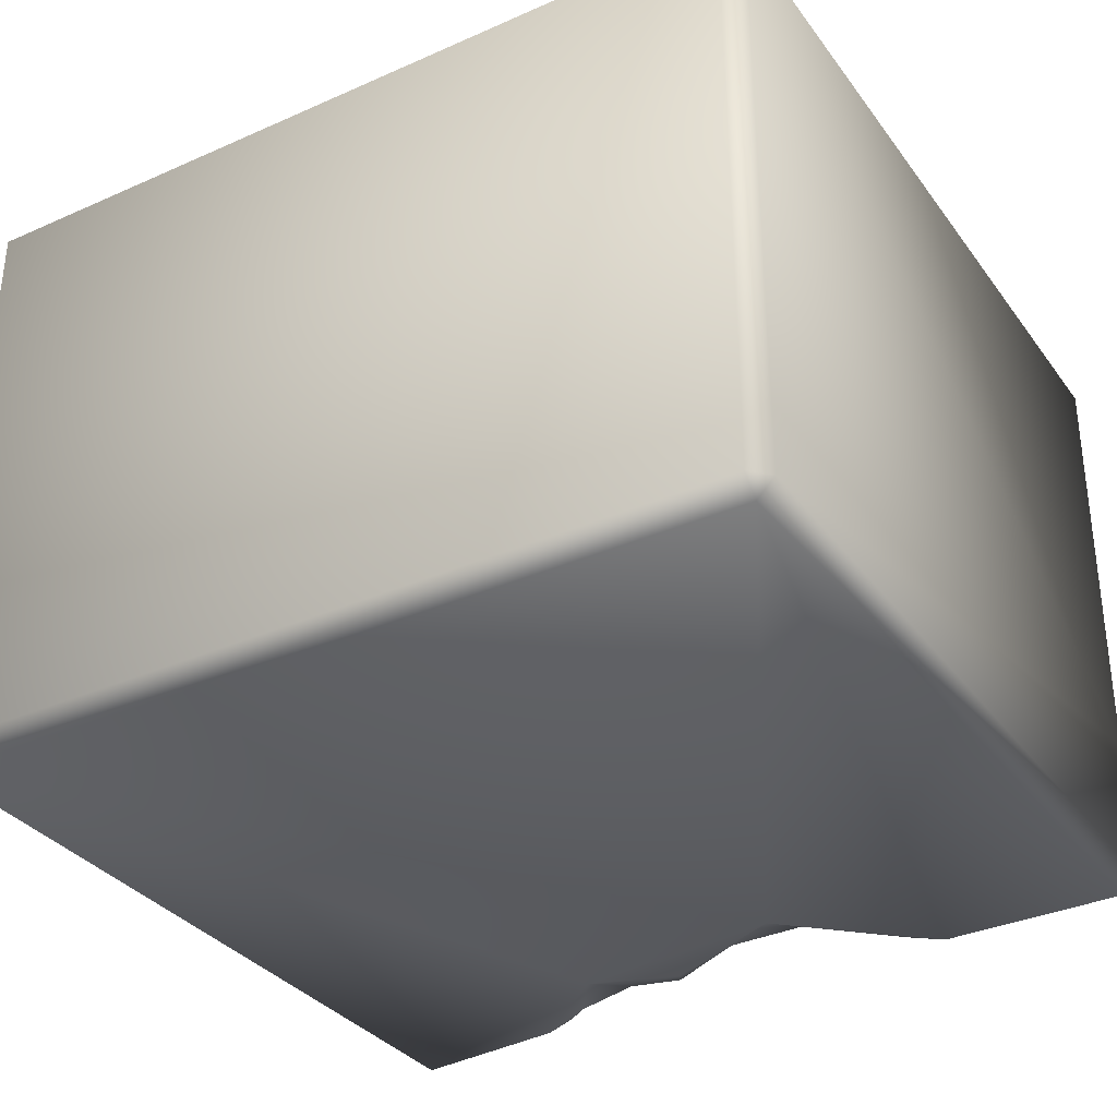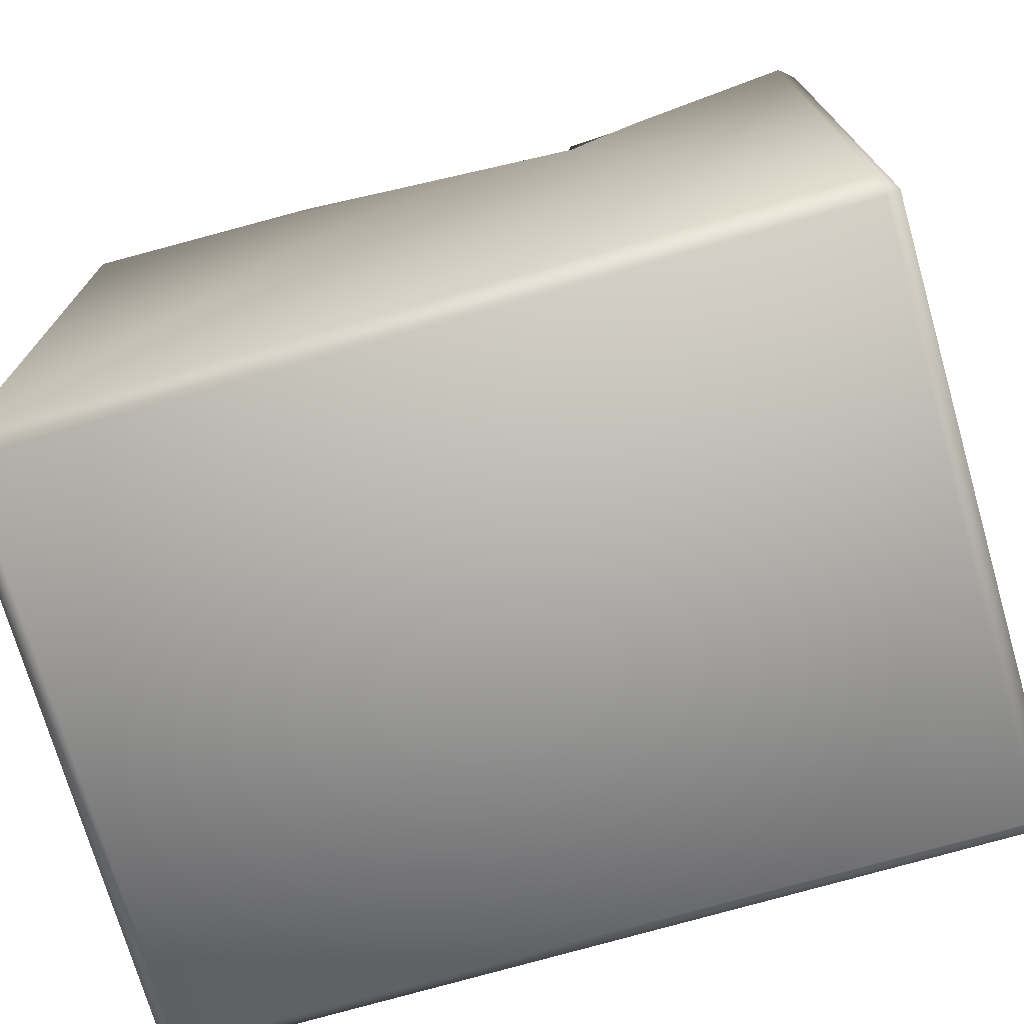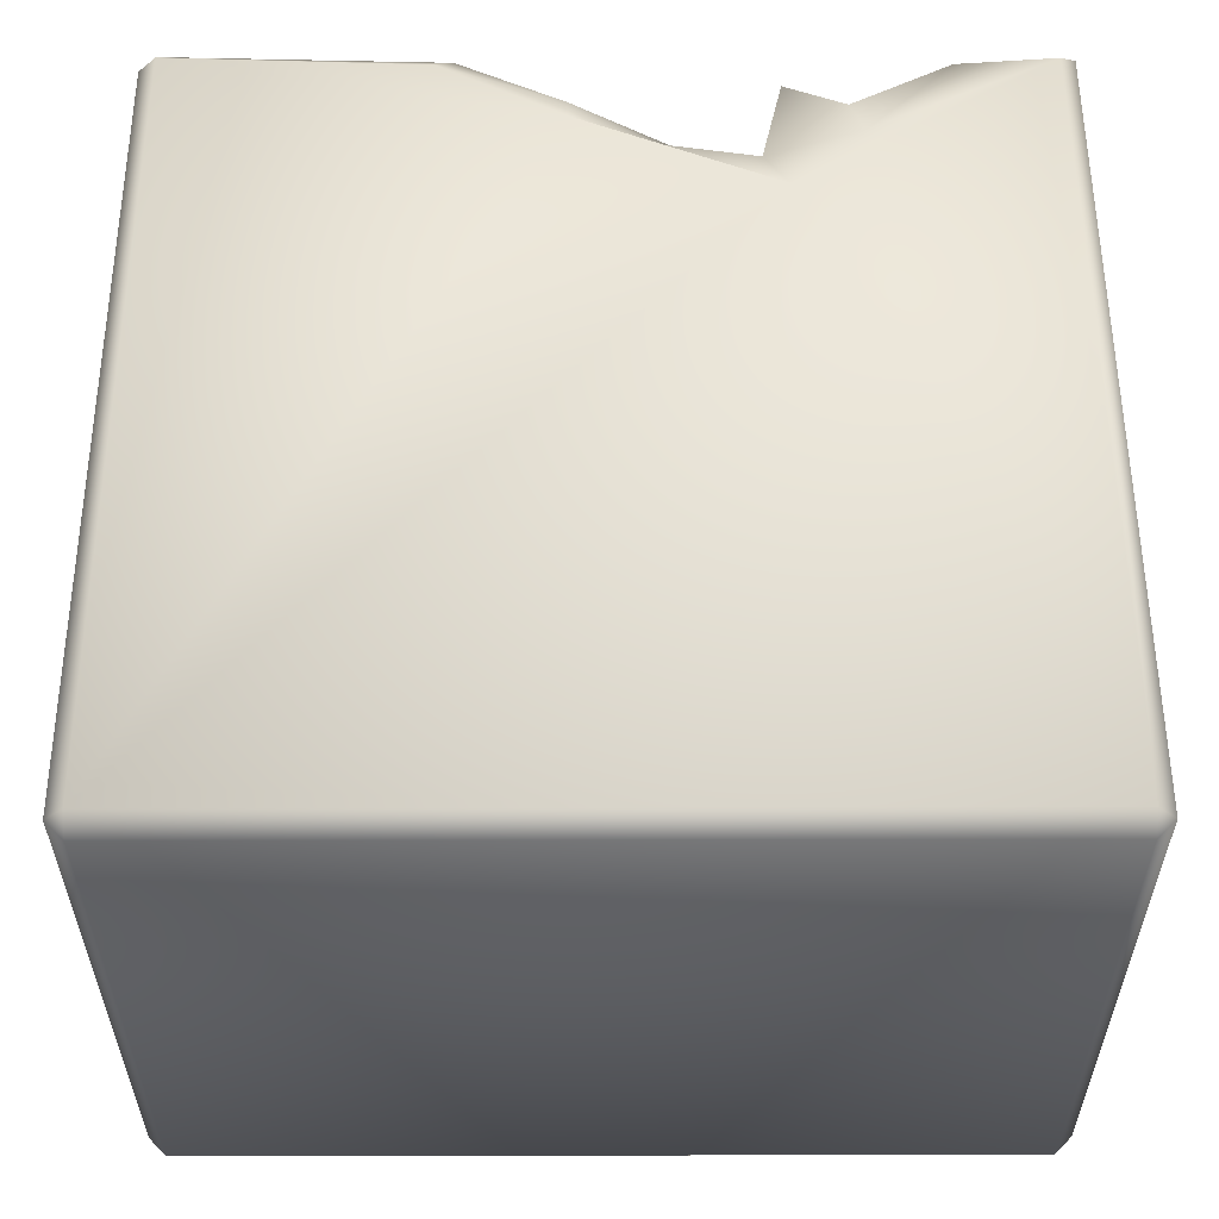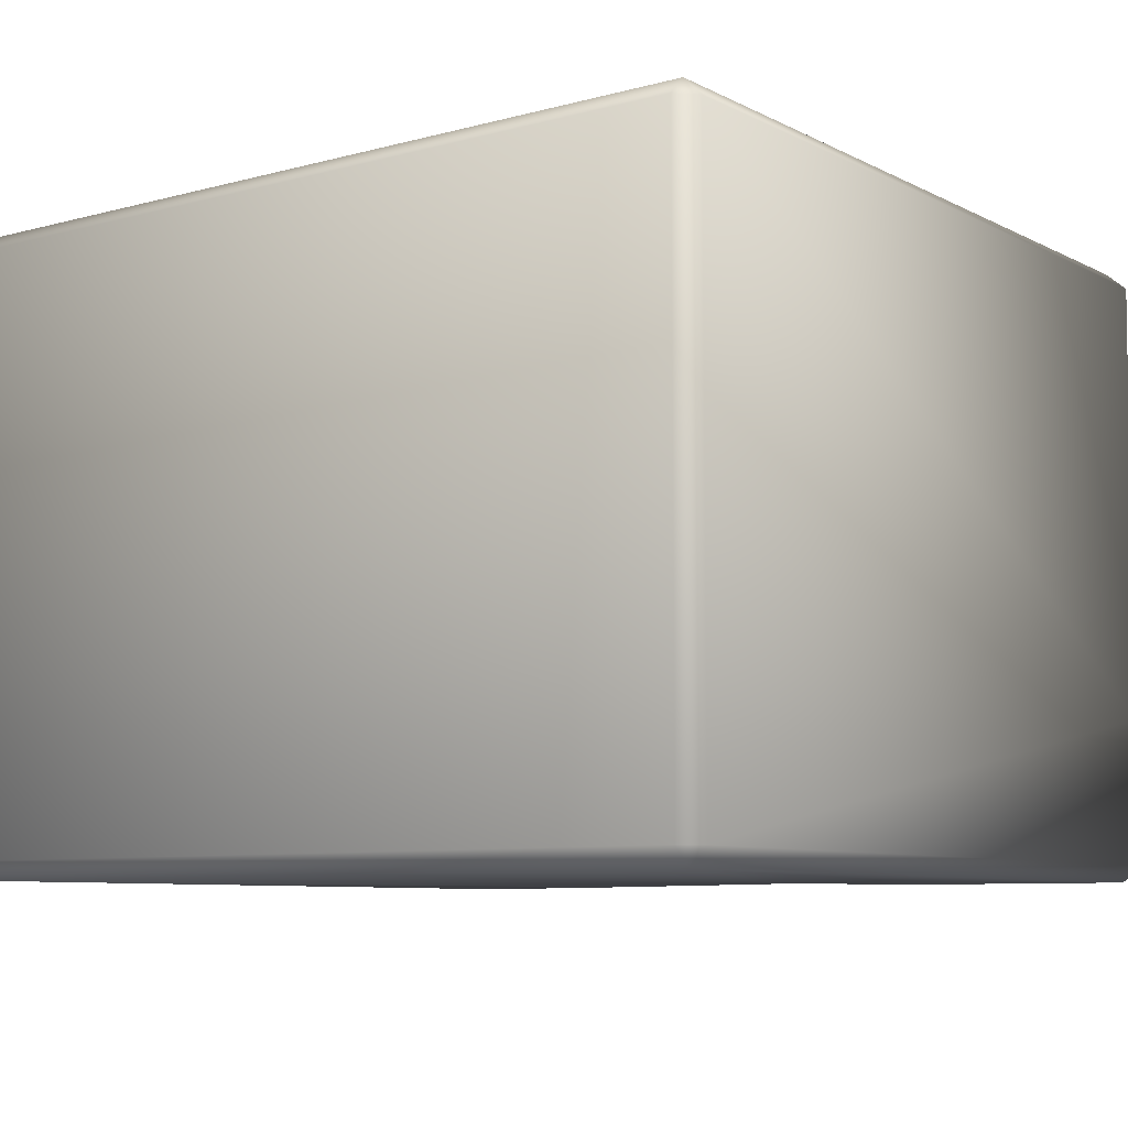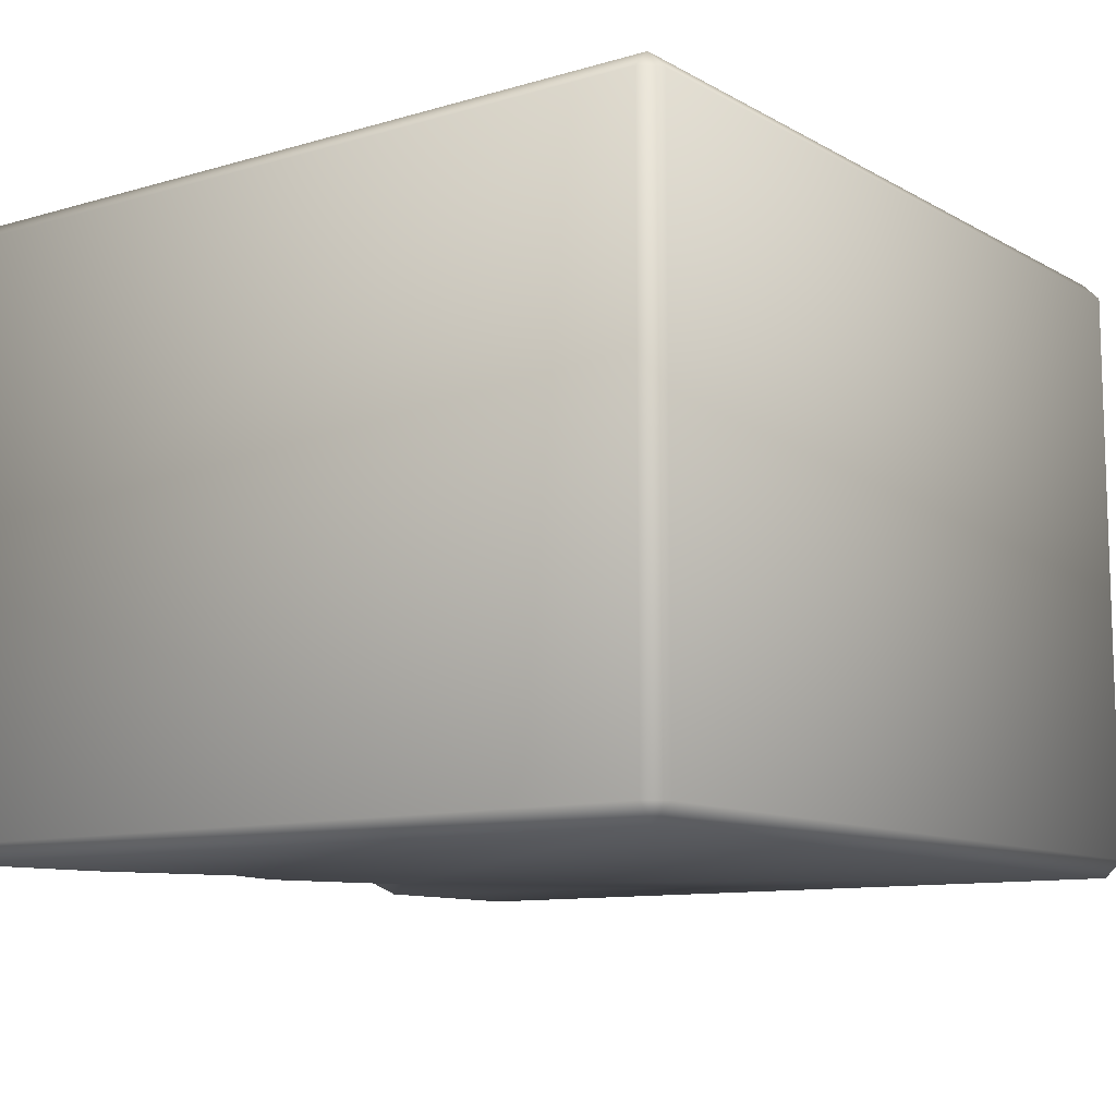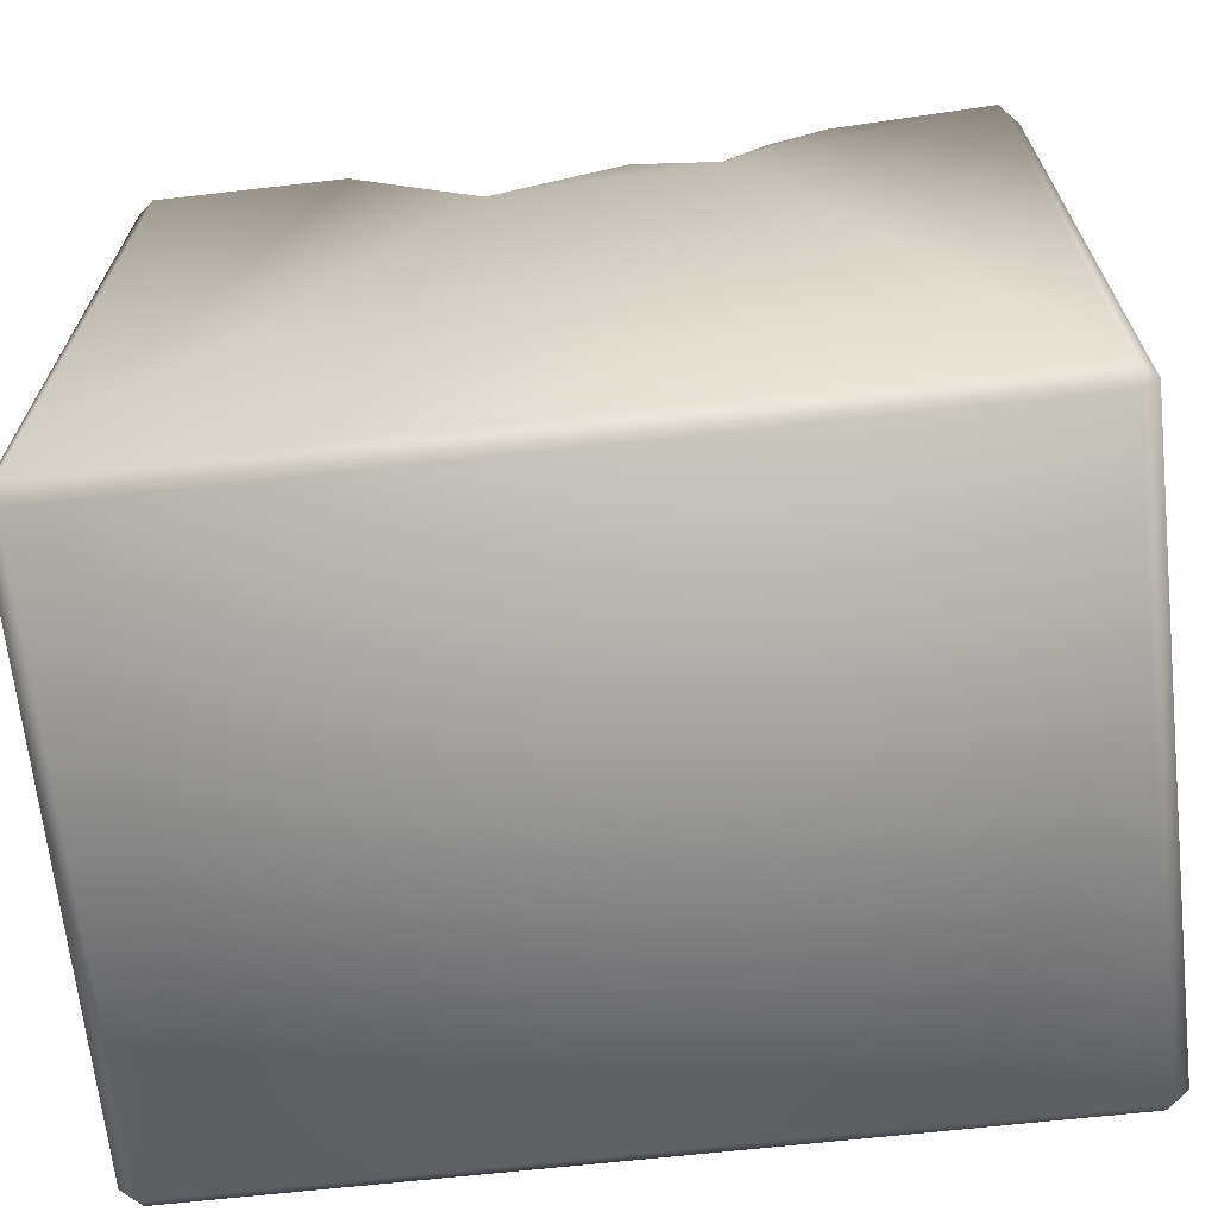
<metadata>
{"format":"obj","ext":"obj","renderer":"f3d","projection":"perspective","resolution":1024,"background":"white","views":[{"elev":-33.8,"azim":31.0,"up":"+Z"},{"elev":-73.4,"azim":16.1,"up":"+Y"},{"elev":55.9,"azim":-0.1,"up":"+Z"},{"elev":-8.0,"azim":36.7,"up":"+Z"},{"elev":-10.6,"azim":-53.7,"up":"+Z"},{"elev":-67.4,"azim":-173.7,"up":"+Y"}]}
</metadata>
<code>
o Liquid_Domain
v -8.134 -8.756 6.217
v -8.487 -8.756 5.864
v -8.134 -9.109 5.864
v 8.487 -8.756 5.864
v 8.134 -9.109 5.864
v -8.487 -8.756 -5.864
v 8.487 -8.756 -5.864
v -8.134 -9.109 -5.864
v 8.134 -9.109 -5.864
v -8.134 -8.756 -6.217
v 8.134 -8.756 -6.217
v 8.134 -8.756 6.217
v -8.133 6.766 6.218
v 8.441 6.982 5.891
v 8.469 6.989 -5.88
v 3.15 3.737 6.2
v 1.608 4.274 -6.195
v 8.106 6.701 -6.206
v -2.842 4.893 -6.212
v 0.8472 4.762 6.095
v 8.46 6.72 -2.982
v 2.719 4.839 5.696
v 4.54 5.036 6.174
v 8.106 6.749 6.2
v -8.458 6.714 -1.13
v -8.49 6.767 -5.86
v -0.6933 5.34 6.188
v -8.49 6.773 5.861
v 1.946 5.447 -5.841
v -3.15 6.654 6.145
v 4.268 5.779 6.021
v -3.666 6.093 -6.136
v -1.055 5.585 -6.18
v 0.2273 5.458 -5.865
v -0.7377 5.972 5.889
v 3.096 6.369 5.884
v 2.353 5.562 4.354
v 3.169 5.46 4.718
v 0.5928 5.219 3.299
v 1.239 5.911 2
v -8.144 7.105 -6.181
v 6.241 7.004 5.794
v 1.524 5.559 4.958
v 4.252 6.17 5.1
v 4.126 6.048 3.41
v 2.91 6.951 2.898
v 2.439 6.69 2.91
v 0.5664 5.744 1.97
v 0.5524 5.736 -3.074
v -0.09198 5.849 -3.986
v 4.341 6.787 -6.198
v 0.3585 6.334 4.54
v 1.143 6.981 1.045
v 8.309 6.766 -2.721
v 1.162 5.898 -2.161
v 2.905 6.3 -2.459
v -1.2 5.912 -2.905
v 2.88 6.537 -3.537
v 0.9977 6.413 -4.184
v -0.1067 6.411 -4.992
v 1.524 6.163 -5.159
v 2.443 6.508 -5.135
v -2.558 6.239 -5.811
v -1.552 6.557 -5.776
v -4.858 6.741 -6.158
v -2.812 7.004 5.842
v 5.561 7.014 3.372
v 4.751 7.006 1.578
v -1.123 7.006 1.14
v -4.943 6.389 -1.112
v -4.13 7.048 -2.221
v 4.042 7.025 -2.191
v 6.207 6.557 -3.084
v -2.209 6.626 -4.618
v -8.108 7.123 5.875
v -1.534 6.95 5.225
v -1.979 6.994 2.413
v -1.339 6.853 3.787
v 8.128 7.094 0.2054
v -8.112 7.061 -0.706
v -5.382 7.057 0.2435
v -2.279 7.062 1.181
v 5.07 7.049 0.2166
v -3.828 7.037 -0.896
v 3.363 7.023 -0.7155
v 1.439 7.012 -0.4979
v -5.982 6.956 -1.224
v -0.828 7.018 -1.683
v 7.565 7.045 -3.178
v 4.974 7.08 -1.858
v -3.927 7.093 -3.995
v -4.494 7.057 -5.805
v -2.777 6.929 -2.588
v 5.828 6.936 -3.905
v 3.454 7.033 -5.829
v 6.6 7.072 -5.845
f 3 1 2
f 3 5 1
f 1 5 12
f 12 5 4
f 8 3 2
f 9 4 5
f 6 8 2
f 7 4 9
f 9 3 8
f 5 3 9
f 8 6 10
f 11 8 10
f 9 8 11
f 7 9 11
f 1 13 2
f 14 12 4
f 6 26 10
f 15 7 11
f 2 13 28
f 12 16 1
f 24 12 14
f 10 17 11
f 16 27 1
f 12 24 16
f 17 10 19
f 16 20 27
f 19 33 17
f 16 22 20
f 16 23 22
f 4 7 21
f 2 25 6
f 7 15 21
f 1 27 13
f 16 24 23
f 14 4 21
f 17 33 34
f 17 34 29
f 18 11 51
f 13 27 30
f 23 31 22
f 20 22 43
f 25 26 6
f 22 31 36
f 20 35 27
f 20 43 35
f 43 22 37
f 22 38 37
f 37 39 43
f 40 48 39
f 40 39 37
f 28 25 2
f 10 26 41
f 19 10 41
f 19 65 32
f 11 17 51
f 18 15 11
f 23 42 31
f 36 38 22
f 36 44 38
f 44 45 38
f 43 39 52
f 37 38 46
f 52 39 78
f 46 47 37
f 37 47 40
f 77 39 48
f 55 49 57
f 57 49 50
f 34 61 29
f 60 61 34
f 19 32 63
f 19 63 33
f 29 95 17
f 17 95 51
f 27 35 30
f 31 44 36
f 42 44 31
f 35 43 52
f 45 46 38
f 39 77 78
f 40 53 48
f 56 55 85
f 49 55 56
f 56 58 49
f 57 50 74
f 50 49 59
f 59 49 58
f 50 59 60
f 74 50 60
f 61 60 59
f 34 64 60
f 62 29 61
f 29 62 95
f 19 41 65
f 63 64 33
f 64 34 33
f 35 66 30
f 23 24 42
f 76 66 35
f 35 52 76
f 42 67 44
f 67 45 44
f 68 45 67
f 45 68 46
f 77 48 69
f 47 53 40
f 53 69 48
f 85 55 86
f 86 55 88
f 93 88 55
f 72 56 85
f 55 57 93
f 58 56 72
f 57 74 93
f 61 59 62
f 62 59 58
f 60 64 74
f 64 63 74
f 32 92 74
f 63 32 74
f 32 65 92
f 13 75 28
f 13 30 75
f 75 30 66
f 42 24 14
f 66 81 75
f 76 78 66
f 52 78 76
f 14 67 42
f 78 77 66
f 14 21 79
f 77 82 66
f 75 80 28
f 81 80 75
f 66 82 81
f 14 68 67
f 79 68 14
f 77 69 82
f 46 53 47
f 68 83 46
f 82 84 81
f 46 85 53
f 83 85 46
f 28 80 25
f 69 84 82
f 53 86 69
f 85 86 53
f 84 70 81
f 88 84 69
f 86 88 69
f 79 83 68
f 81 87 80
f 70 87 81
f 88 71 84
f 83 90 85
f 21 54 79
f 70 84 71
f 79 89 83
f 87 91 80
f 70 71 87
f 72 85 90
f 83 73 90
f 79 54 89
f 91 92 80
f 71 91 87
f 93 71 88
f 83 89 73
f 80 41 25
f 25 41 26
f 92 41 80
f 90 94 72
f 73 94 90
f 93 91 71
f 74 91 93
f 72 95 58
f 54 15 89
f 54 21 15
f 94 73 89
f 58 95 62
f 94 96 72
f 89 96 94
f 15 96 89
f 74 92 91
f 72 96 95
f 92 65 41
f 96 51 95
f 18 51 96
f 15 18 96

</code>
